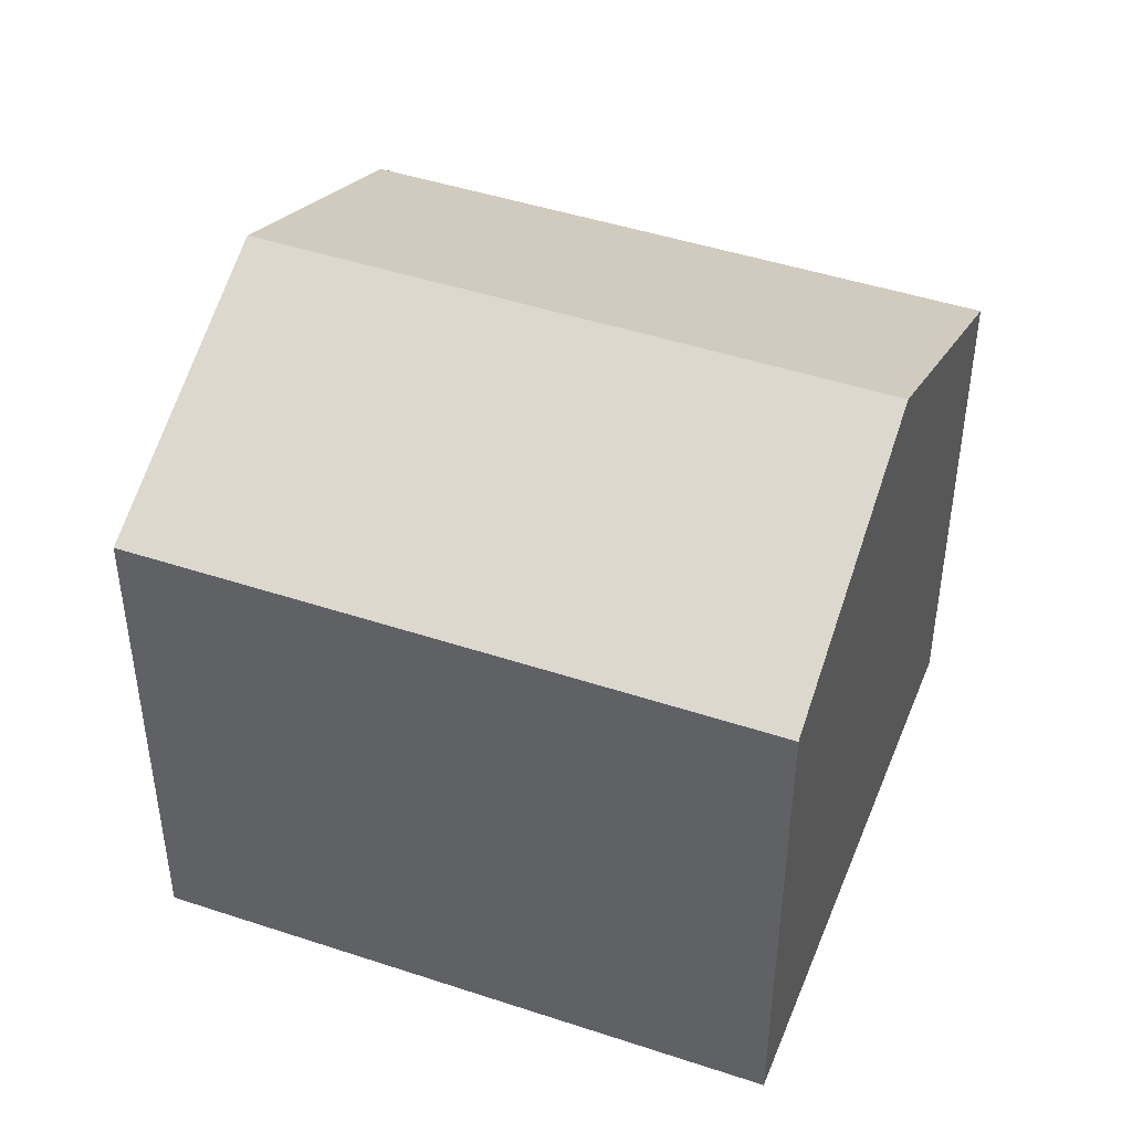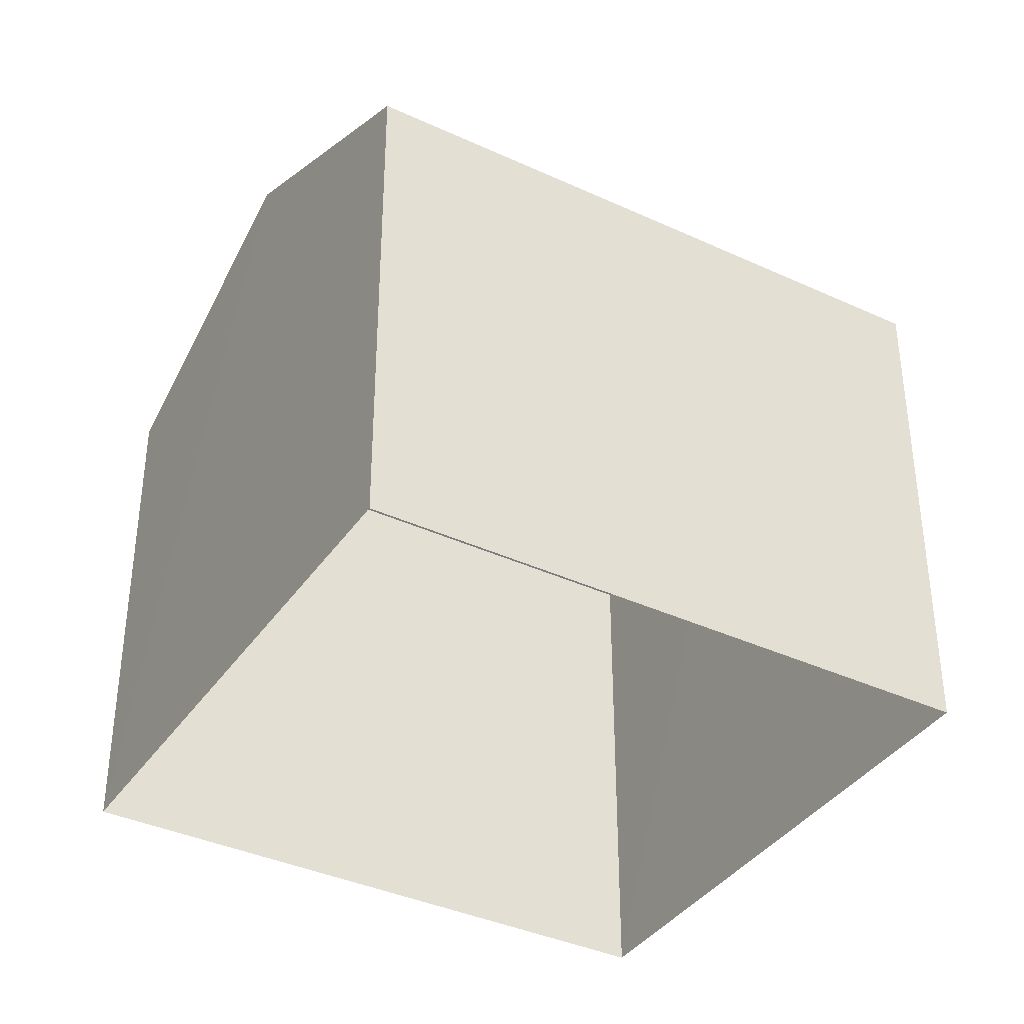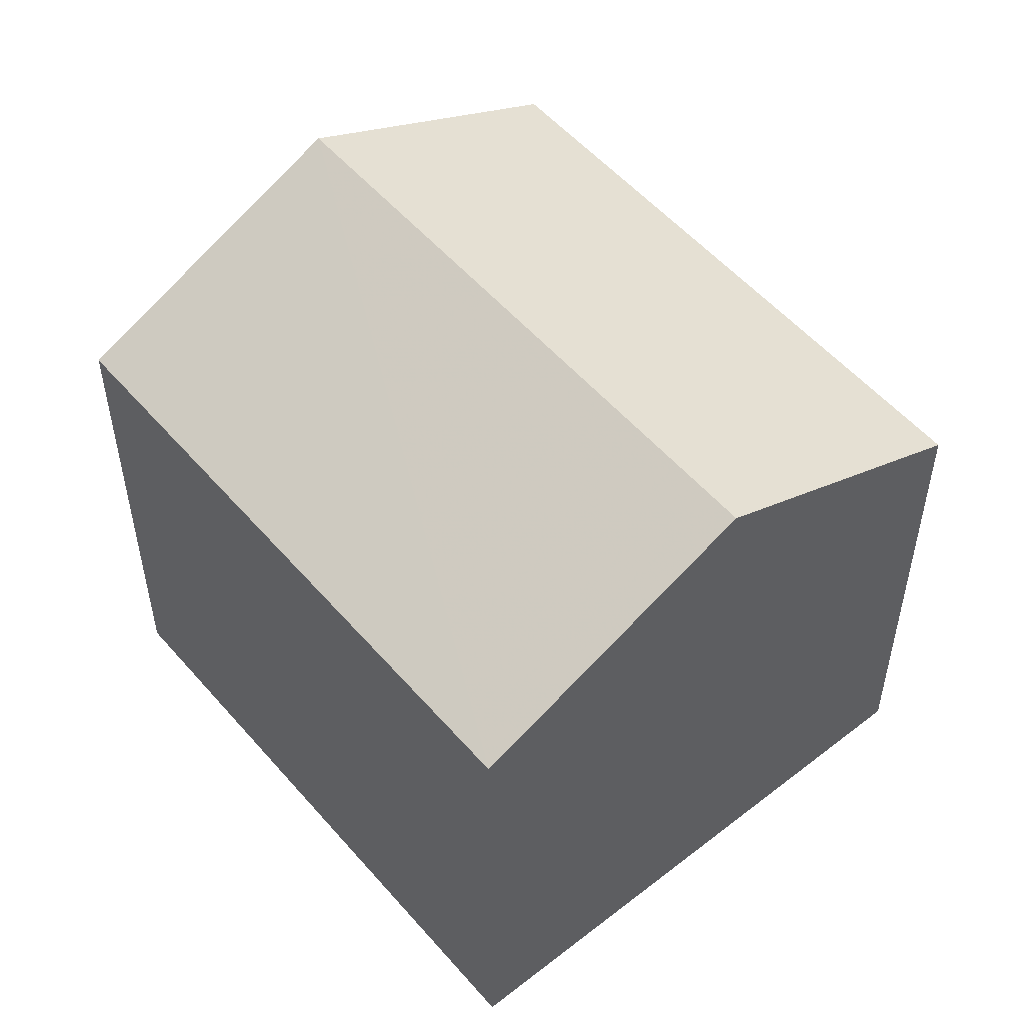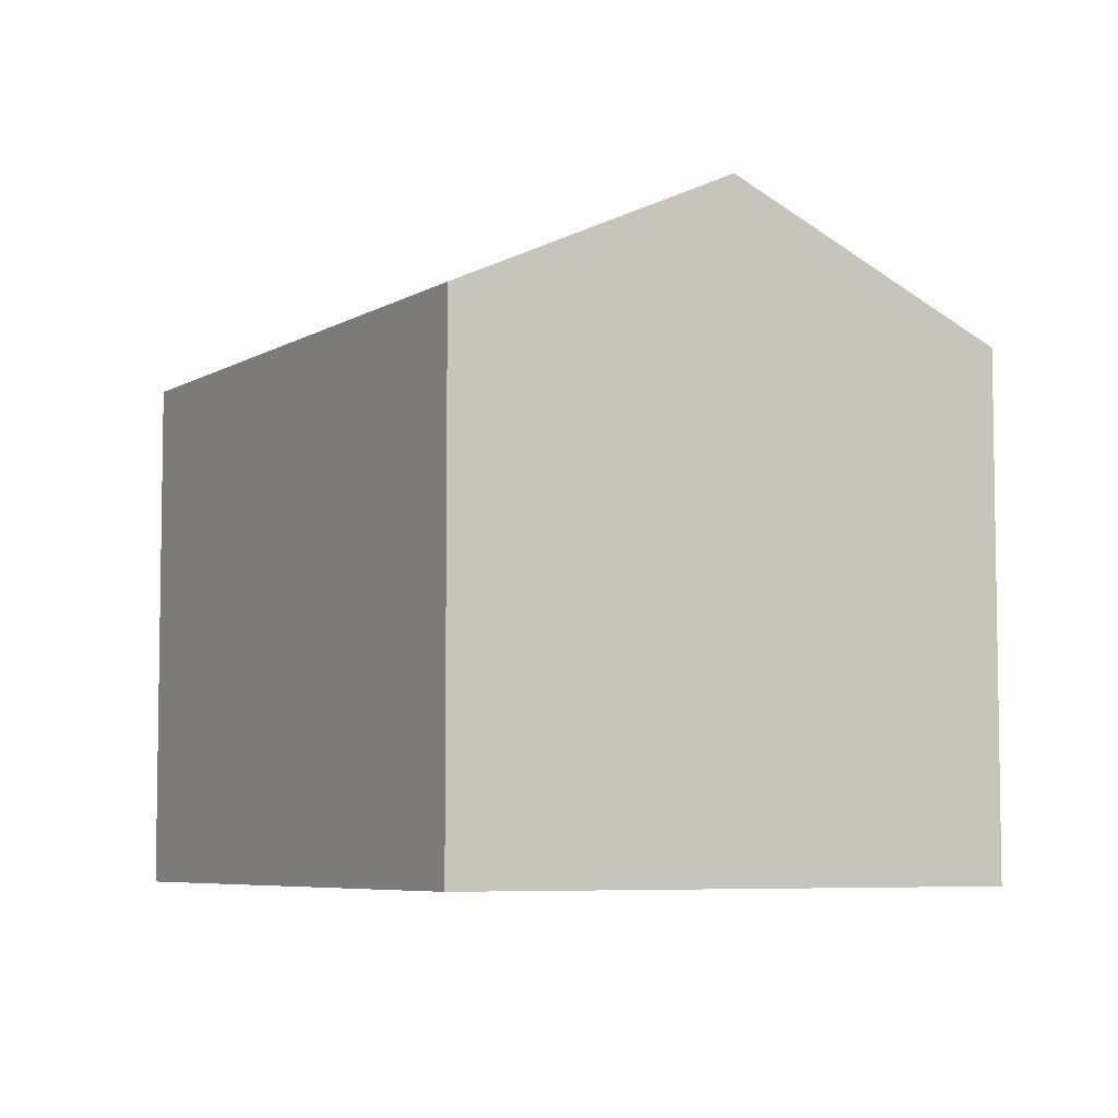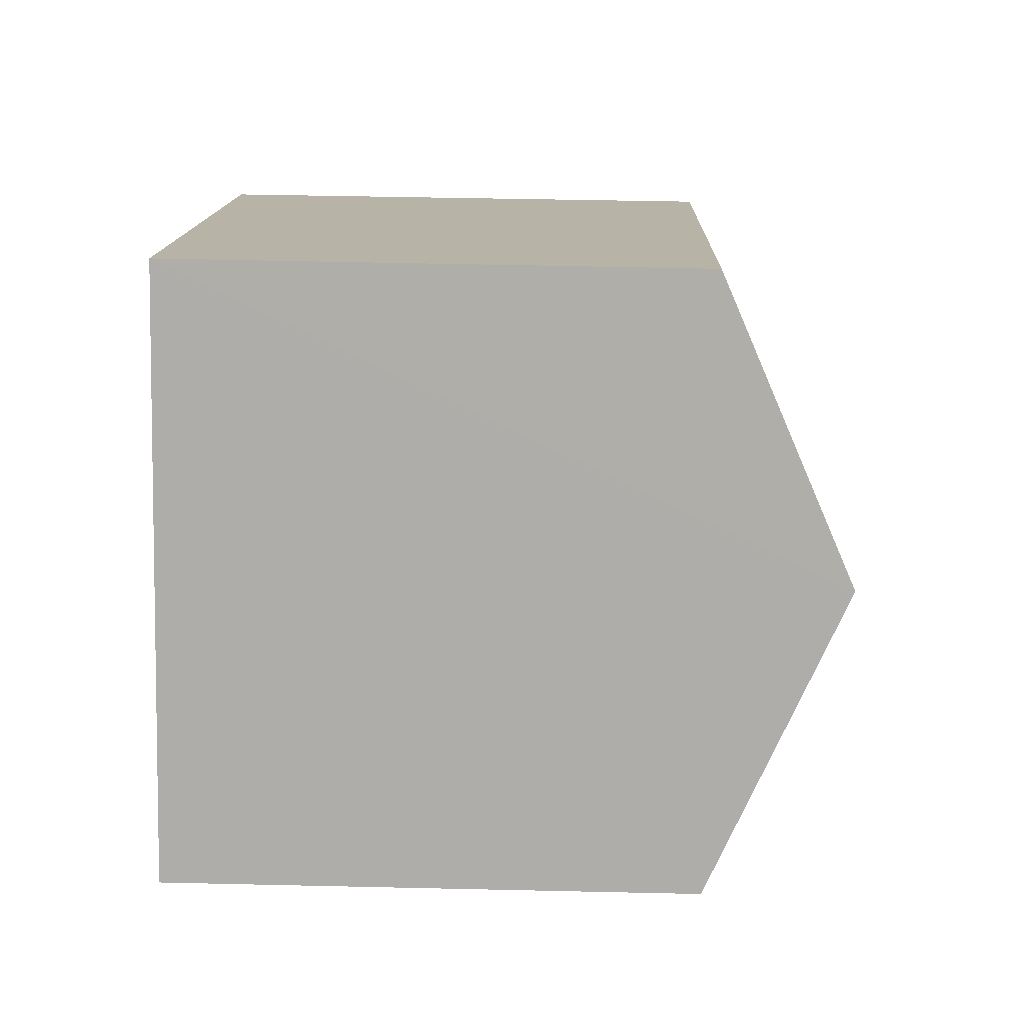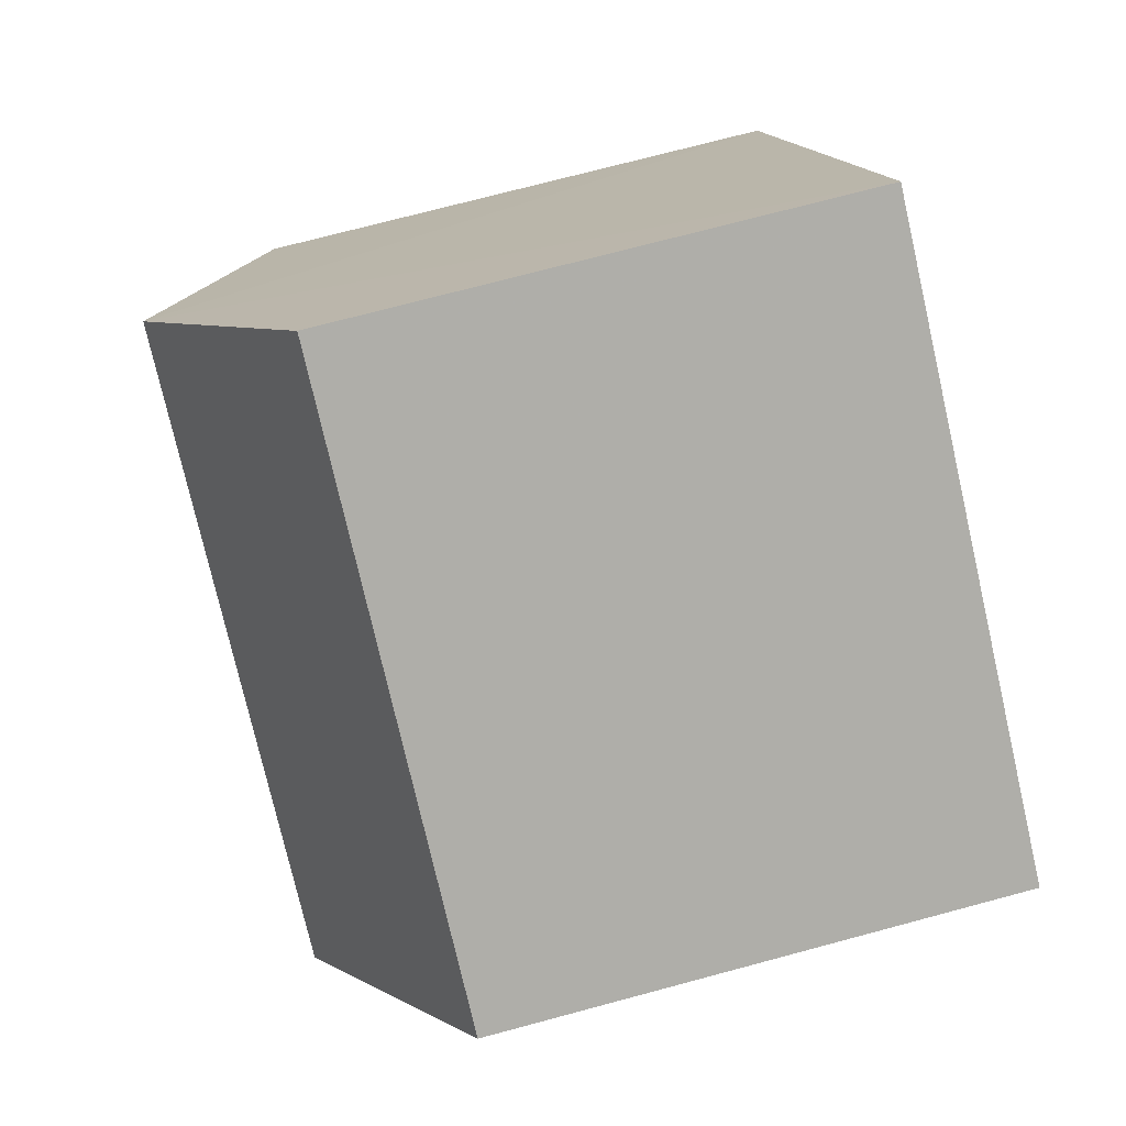
<metadata>
{"format":"obj","ext":"obj","renderer":"f3d","projection":"perspective","resolution":1024,"background":"white","views":[{"elev":45.7,"azim":-10.1,"up":"+Z"},{"elev":-37.9,"azim":118.5,"up":"+Z"},{"elev":53.6,"azim":19.2,"up":"+Z"},{"elev":-6.1,"azim":-151.3,"up":"+Z"},{"elev":43.4,"azim":-88.4,"up":"+Y"},{"elev":72.8,"azim":75.0,"up":"+Y"}]}
</metadata>
<code>
v -3.118e+05 4.326e+04 25.08
v -3.118e+05 4.326e+04 25.07
v -3.118e+05 4.325e+04 25.07
v -3.118e+05 4.326e+04 25.07
v -3.118e+05 4.326e+04 35.44
v -3.118e+05 4.325e+04 33.31
v -3.118e+05 4.325e+04 35.44
v -3.118e+05 4.326e+04 33.32
v -3.118e+05 4.326e+04 33.32
v -3.118e+05 4.326e+04 33.32
f 1 2 3
f 4 1 3
f 5 6 7
f 5 8 6
f 7 9 5
f 7 10 9
f 8 4 3
f 6 8 3
f 9 2 1
f 9 10 2
f 9 1 5
f 1 4 5
f 4 8 5
f 6 3 7
f 3 2 7
f 2 10 7

</code>
